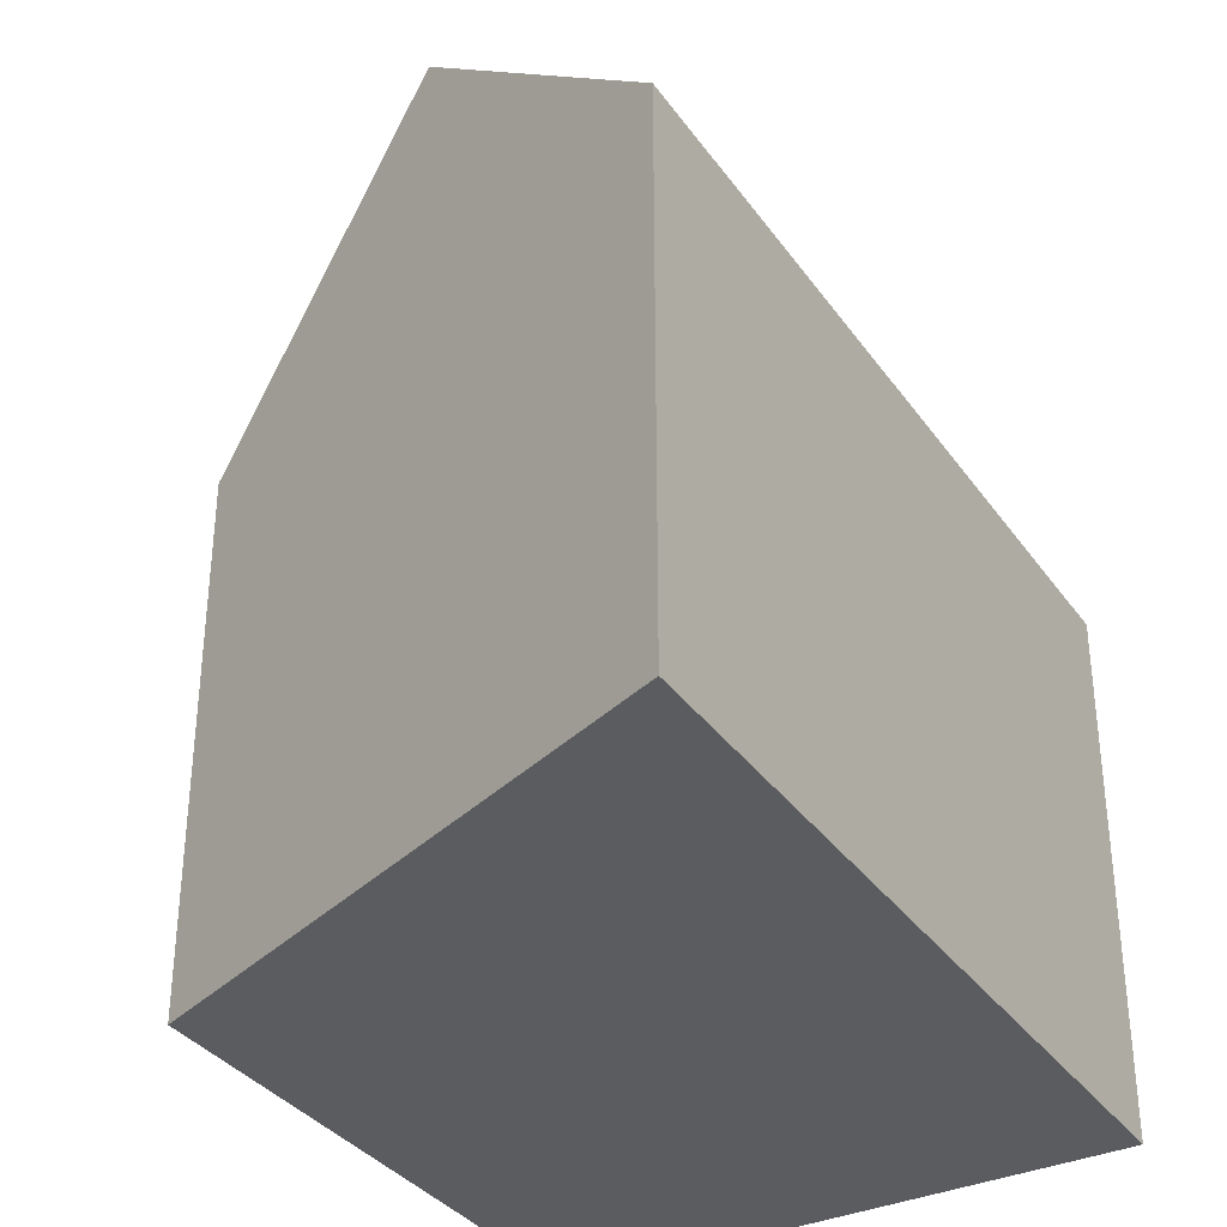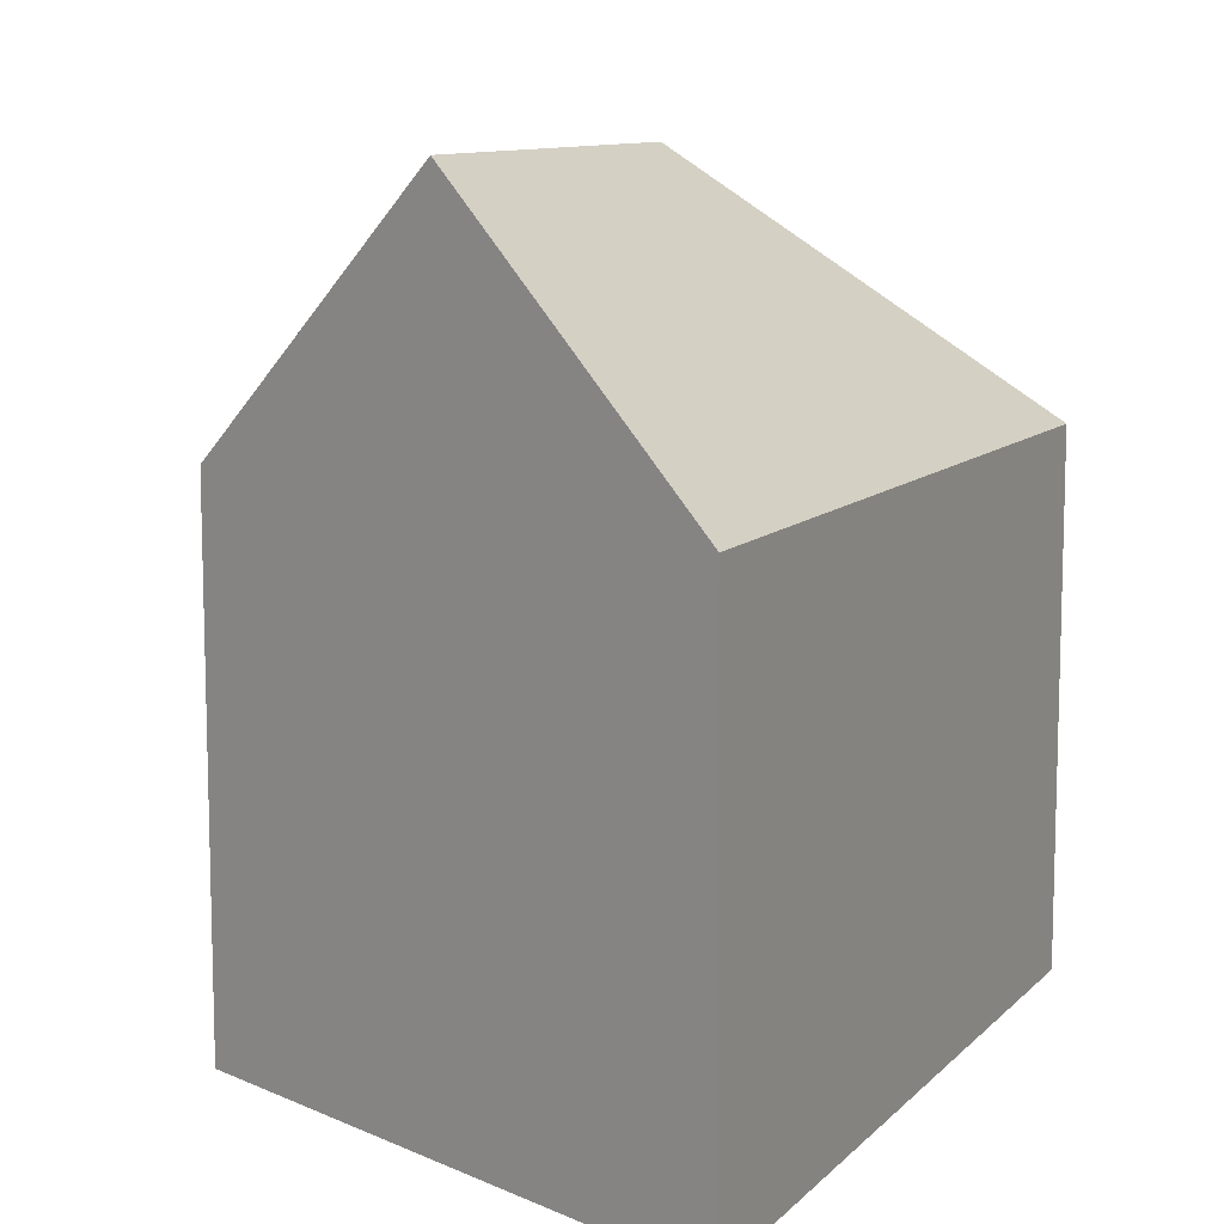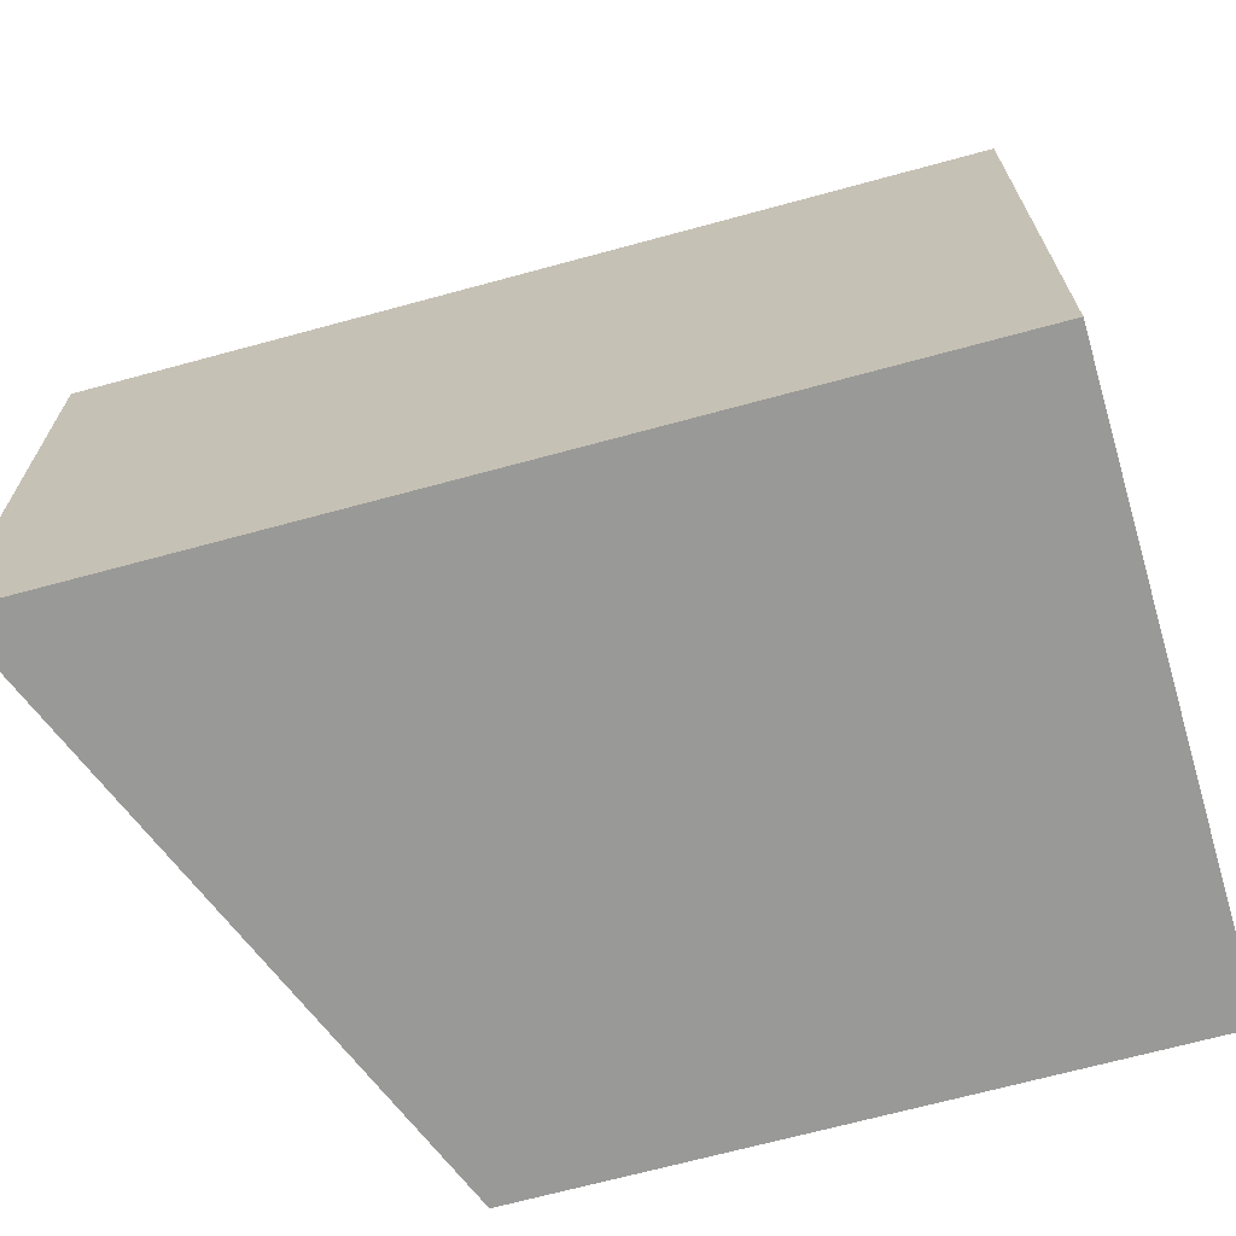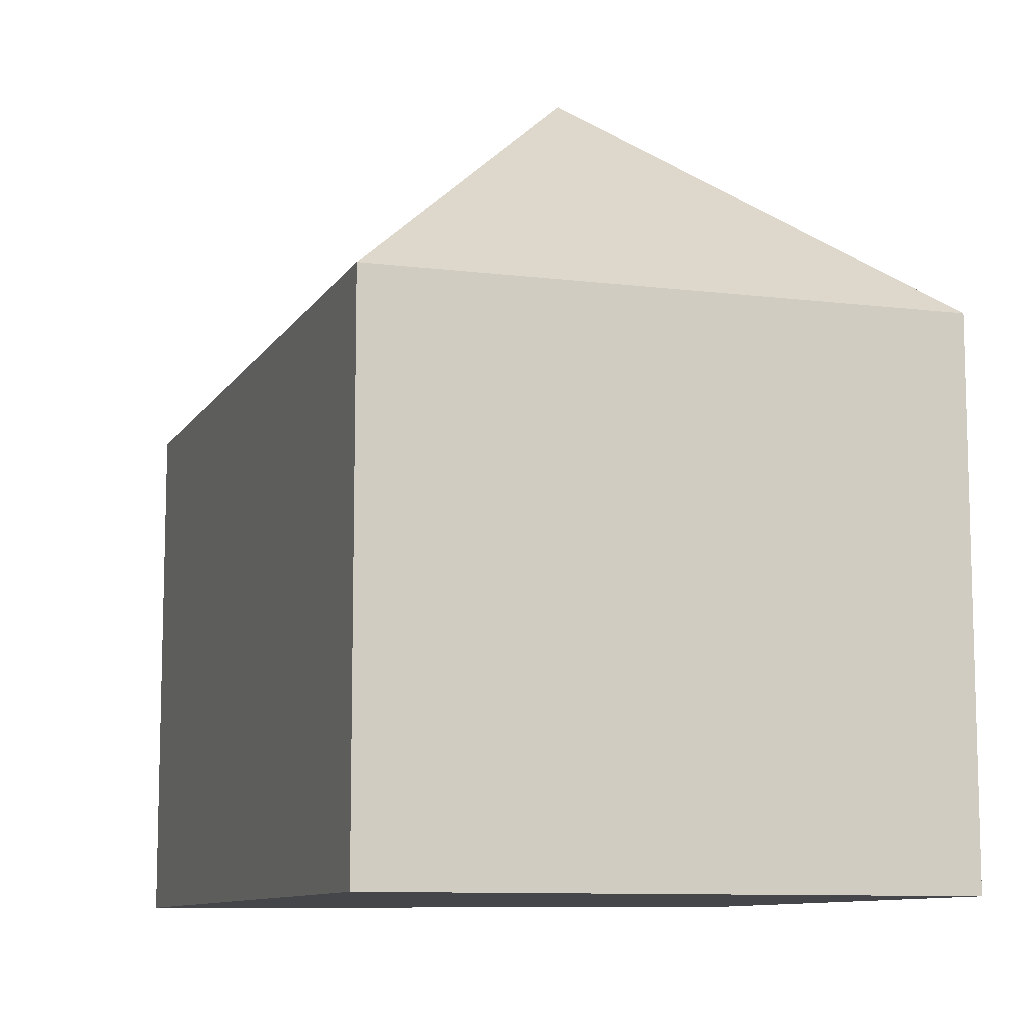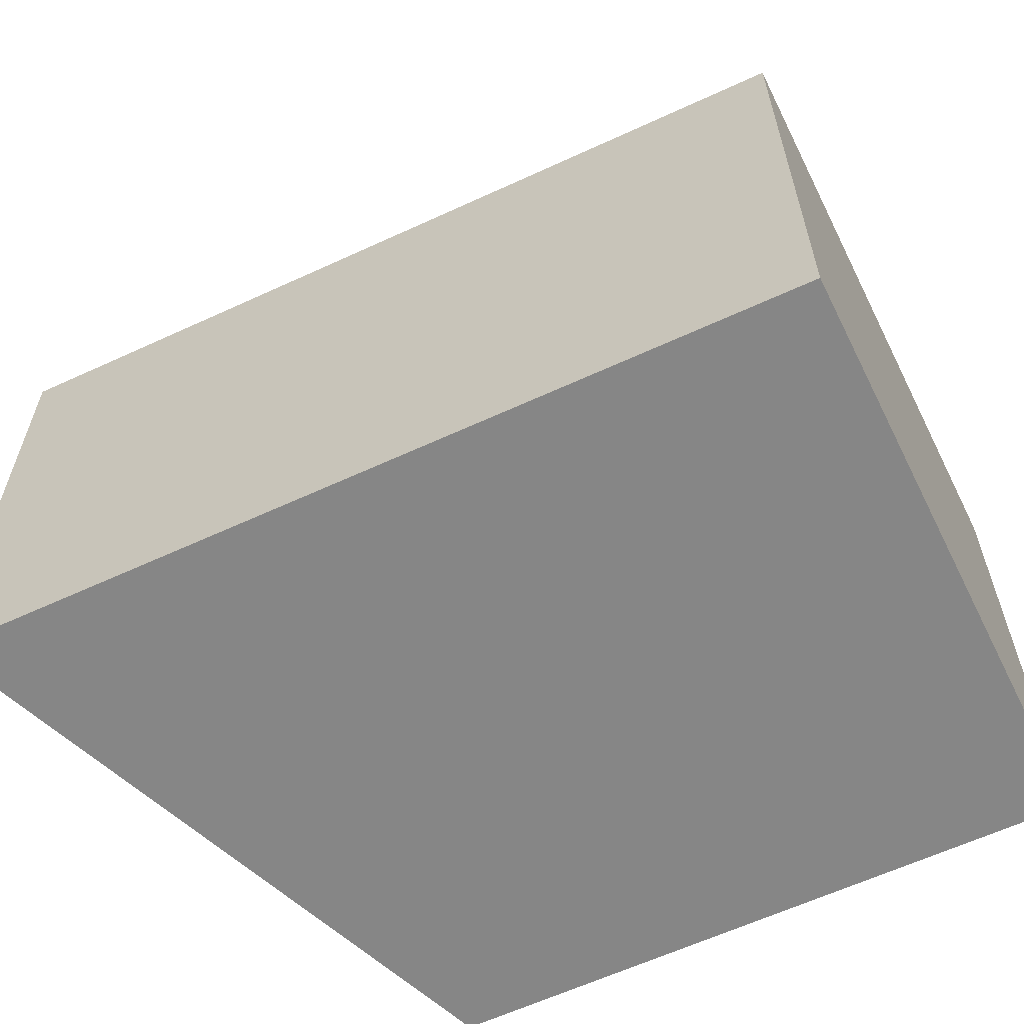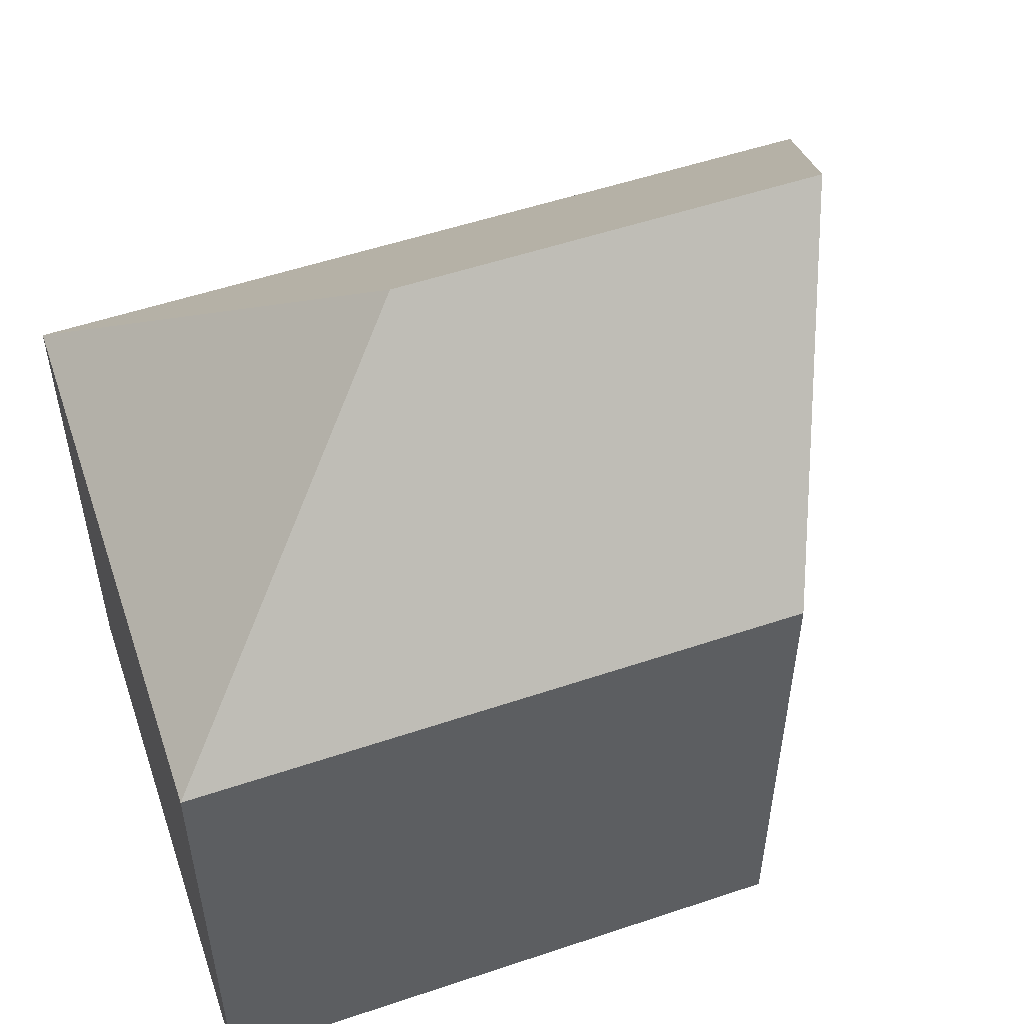
<metadata>
{"format":"obj","ext":"obj","renderer":"f3d","projection":"perspective","resolution":1024,"background":"white","views":[{"elev":-34.7,"azim":25.8,"up":"+Y"},{"elev":10.4,"azim":20.7,"up":"+Y"},{"elev":-68.8,"azim":100.8,"up":"+Y"},{"elev":-9.9,"azim":156.7,"up":"+Y"},{"elev":-62.1,"azim":110.7,"up":"+Y"},{"elev":53.4,"azim":-114.2,"up":"+Y"}]}
</metadata>
<code>
v  6.9 19.77 3.489
v  15.39 13.2 -13.52
v  7.708 19.77 -6.933
v  13.8 13.2 6.978
v  0.0002804 13.2 -0.0004175
v  1.158 13.2 -14.93
v  6.899 -2.137e-16 3.489
v  13.8 -4.273e-16 6.979
v  0 0 0
v  15.39 8.28e-16 -13.52
v  1.158 9.141e-16 -14.93
g defaultobject
f 1 2 3
f 2 1 4
f 5 3 6
f 3 5 1
f 2 6 3
f 1 2 3
f 2 1 4
f 5 3 6
f 3 5 1
f 2 6 3
f 4 7 8
f 7 4 9
f 9 4 5
f 5 4 1
f 6 10 11
f 10 6 2
f 10 4 8
f 4 10 2
f 5 11 9
f 11 5 6
f 4 7 8
f 7 4 9
f 9 4 5
f 5 4 1
f 6 10 11
f 10 6 2
f 10 4 8
f 4 10 2
f 5 11 9
f 11 5 6
f 8 11 10
f 11 8 9
f 9 8 7
f 8 11 10
f 11 8 9
f 9 8 7

</code>
